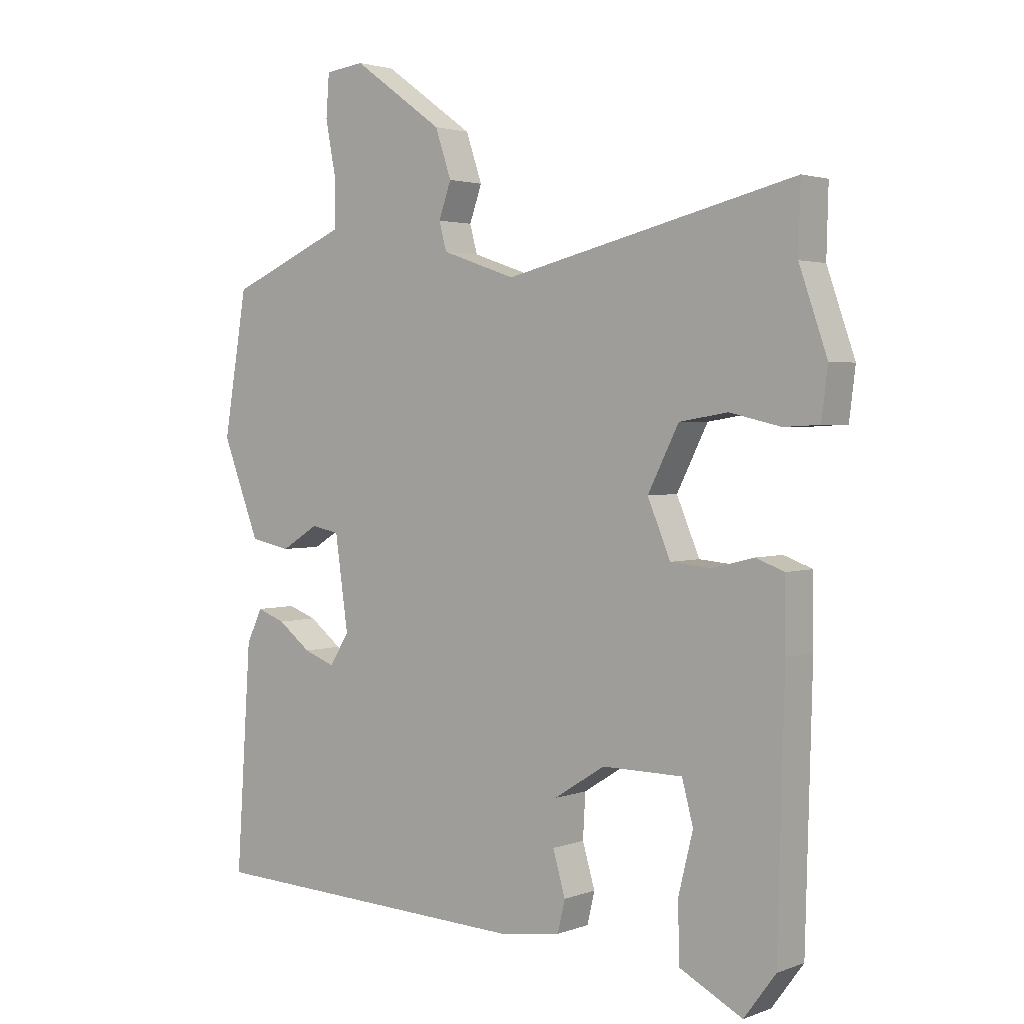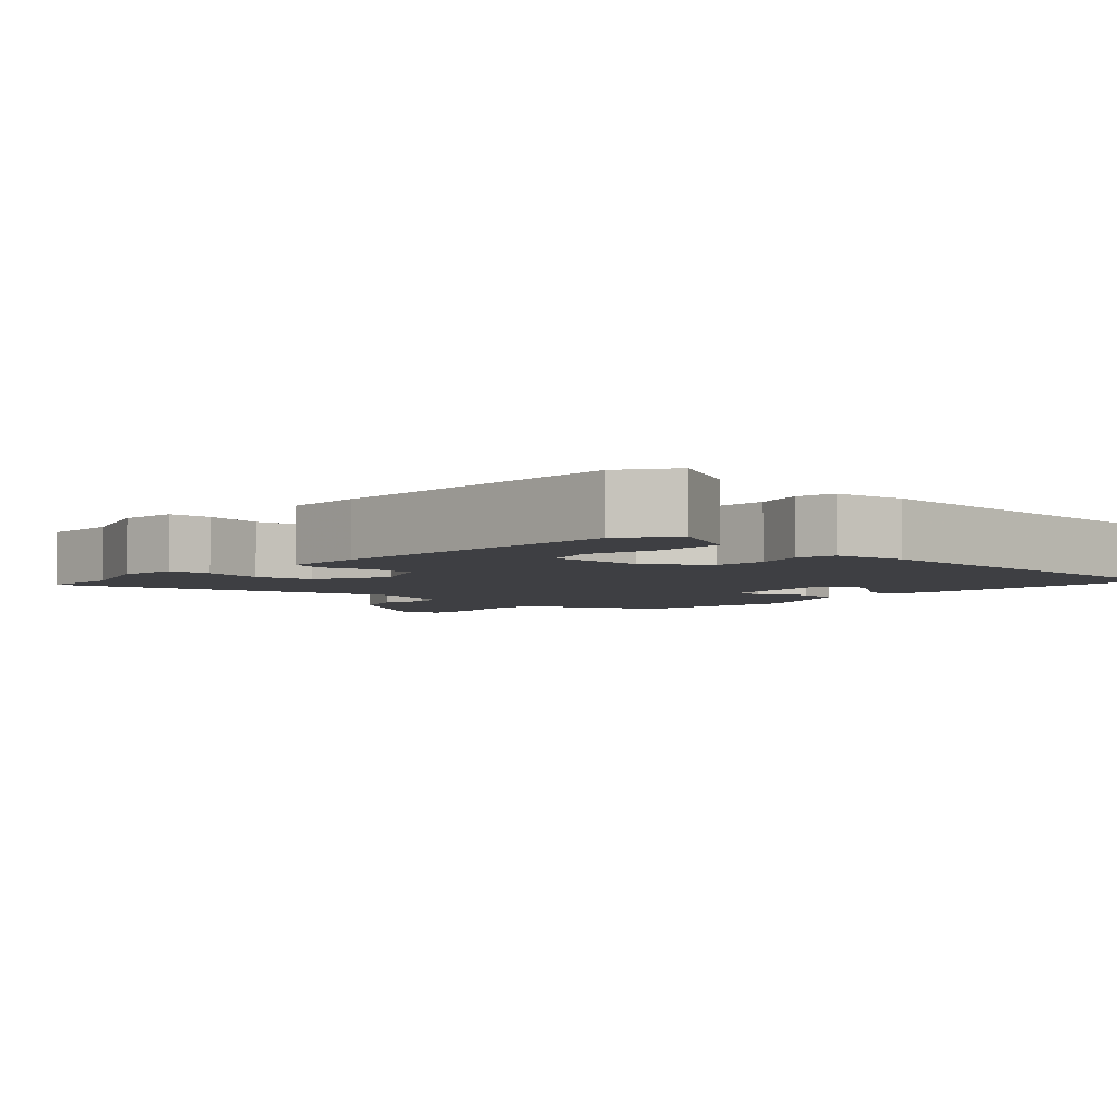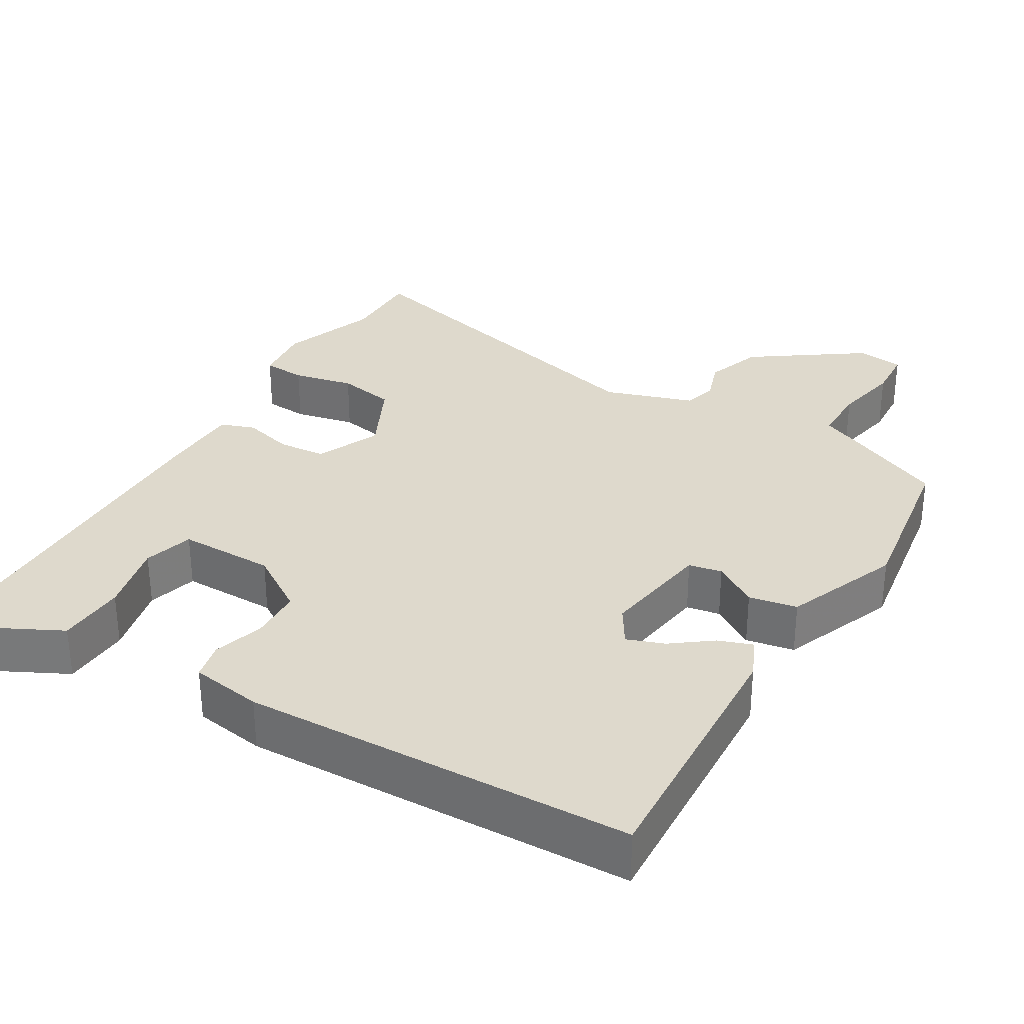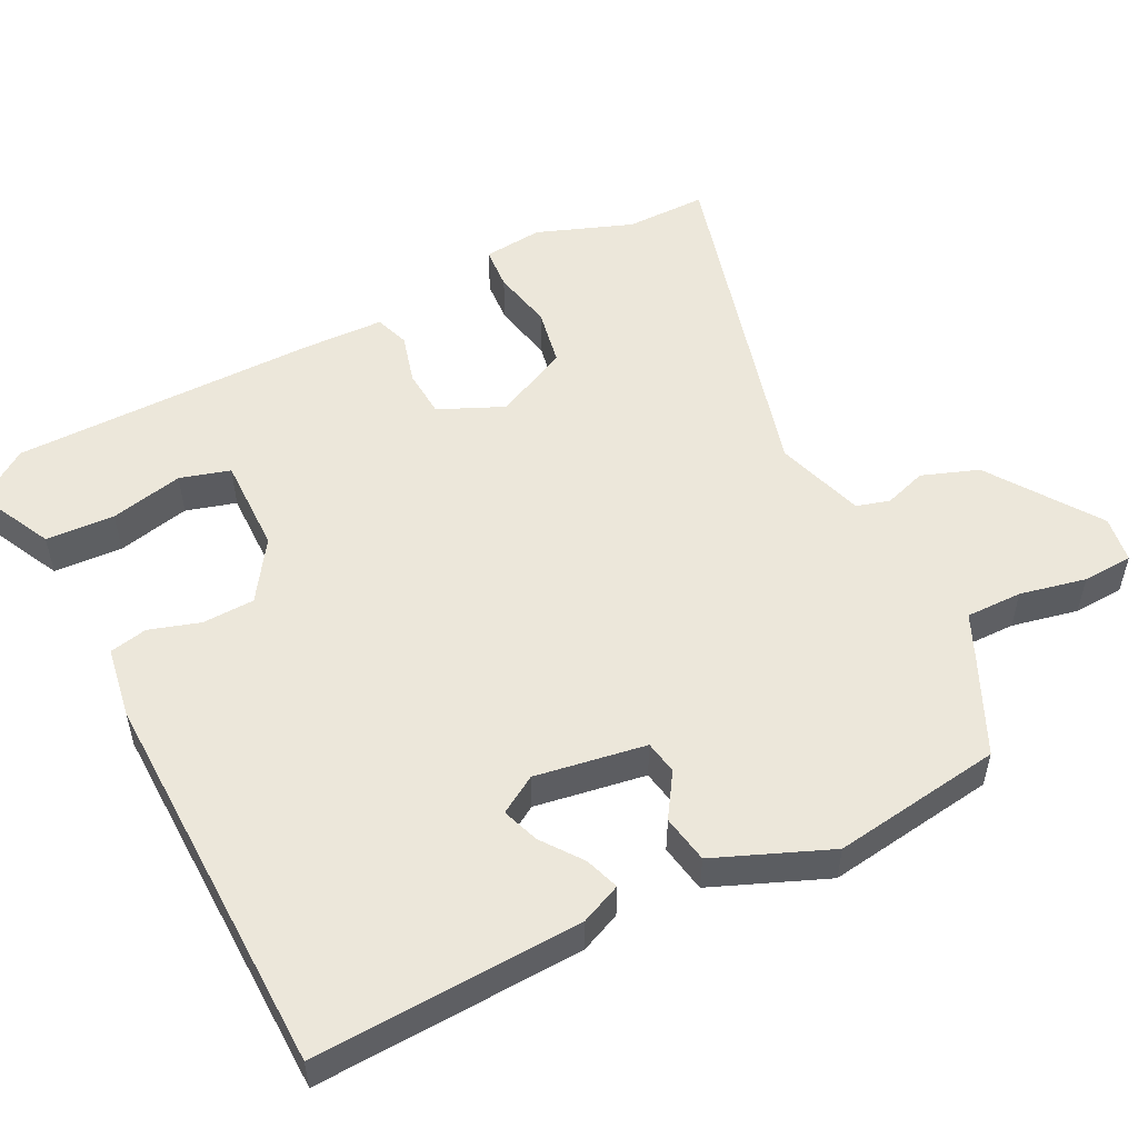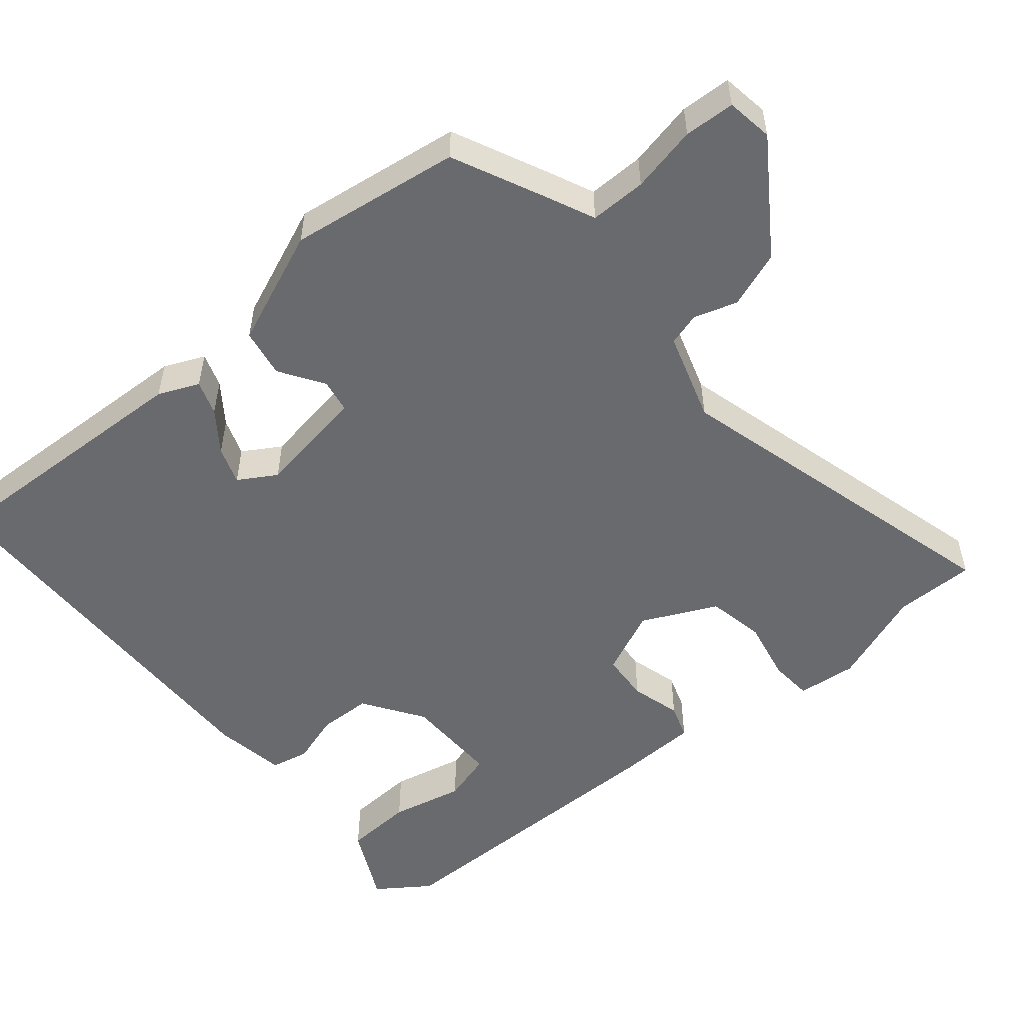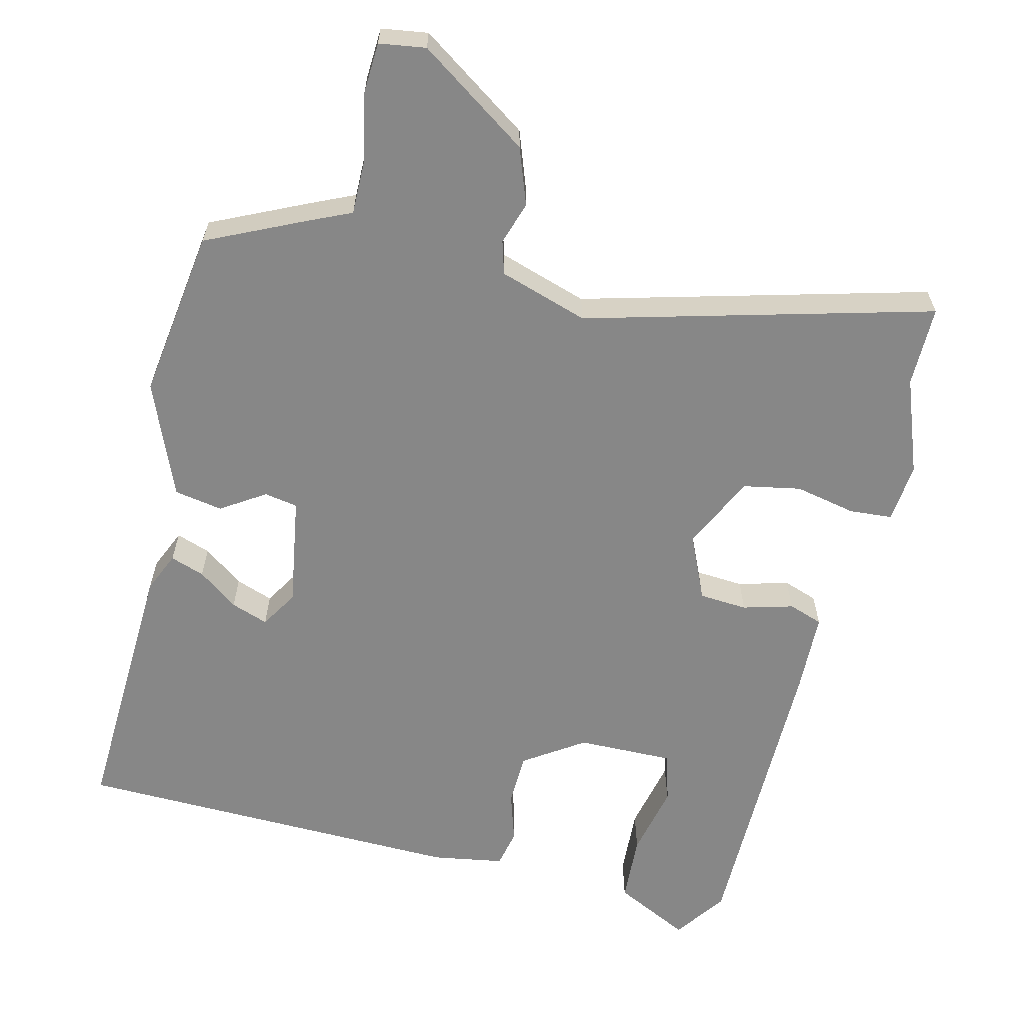
<metadata>
{"format":"obj","ext":"obj","renderer":"f3d","projection":"perspective","resolution":1024,"background":"white","views":[{"elev":2.5,"azim":38.2,"up":"+Z"},{"elev":-4.3,"azim":137.9,"up":"+Y"},{"elev":31.9,"azim":-148.5,"up":"+Y"},{"elev":53.3,"azim":-115.6,"up":"+Y"},{"elev":-53.1,"azim":-48.8,"up":"+Y"},{"elev":-62.3,"azim":-12.4,"up":"+Y"}]}
</metadata>
<code>
v -0.511 0.07 -0.445
v -0.487 0.07 -0.083
v -0.462 0.07 -0.029
v -0.416 0.07 -0.046
v -0.363 0.07 -0.087
v -0.313 0.07 -0.106
v -0.281 0.07 -0.056
v -0.302 0.07 0.094
v -0.347 0.07 0.103
v -0.407 0.07 0.066
v -0.472 0.07 0.079
v -0.532 0.07 0.235
v -0.494 0.07 0.464
v -0.362 0.07 0.522
v -0.303 0.07 0.547
v -0.302 0.07 0.623
v -0.319 0.07 0.713
v -0.314 0.07 0.781
v -0.251 0.07 0.789
v -0.105 0.07 0.684
v -0.079 0.07 0.607
v -0.099 0.07 0.55
v -0.087 0.07 0.505
v 0.032 0.07 0.464
v 0.502 0.07 0.578
v 0.499 0.07 0.469
v 0.544 0.07 0.339
v 0.534 0.07 0.259
v 0.476 0.07 0.256
v 0.394 0.07 0.275
v 0.316 0.07 0.262
v 0.266 0.07 0.163
v 0.303 0.07 0.075
v 0.368 0.07 0.069
v 0.436 0.07 0.086
v 0.482 0.07 0.069
v 0.483 0.07 -0.041
v 0.472 0.07 -0.455
v 0.421 0.07 -0.524
v 0.32 0.07 -0.471
v 0.317 0.07 -0.378
v 0.341 0.07 -0.28
v 0.323 0.07 -0.212
v 0.193 0.07 -0.211
v 0.111 0.07 -0.263
v 0.107 0.07 -0.334
v 0.127 0.07 -0.403
v 0.115 0.07 -0.454
v 0.018 0.07 -0.468
v -0.511 0 -0.445
v -0.487 0 -0.083
v -0.462 0 -0.029
v -0.416 0 -0.046
v -0.363 0 -0.087
v -0.313 0 -0.106
v -0.281 0 -0.056
v -0.302 0 0.094
v -0.347 0 0.103
v -0.407 0 0.066
v -0.472 0 0.079
v -0.532 0 0.235
v -0.494 0 0.464
v -0.362 0 0.522
v -0.303 0 0.547
v -0.302 0 0.623
v -0.319 0 0.713
v -0.314 0 0.781
v -0.251 0 0.789
v -0.105 0 0.684
v -0.079 0 0.607
v -0.099 0 0.55
v -0.087 0 0.505
v 0.032 0 0.464
v 0.502 0 0.578
v 0.499 0 0.469
v 0.544 0 0.339
v 0.534 0 0.259
v 0.476 0 0.256
v 0.394 0 0.275
v 0.316 0 0.262
v 0.266 0 0.163
v 0.303 0 0.075
v 0.368 0 0.069
v 0.436 0 0.086
v 0.482 0 0.069
v 0.483 0 -0.041
v 0.472 0 -0.455
v 0.421 0 -0.524
v 0.32 0 -0.471
v 0.317 0 -0.378
v 0.341 0 -0.28
v 0.323 0 -0.212
v 0.193 0 -0.211
v 0.111 0 -0.263
v 0.107 0 -0.334
v 0.127 0 -0.403
v 0.115 0 -0.454
v 0.018 0 -0.468
f 46 47 48 49
f 45 46 49 1
f 44 45 1 2
f 43 44 2
f 39 40 41 42
f 39 42 43
f 38 39 43
f 37 38 43
f 34 35 36 37
f 33 34 37 43
f 32 33 43
f 27 28 29 30
f 26 27 30 31
f 24 25 26 31
f 23 24 31 32
f 19 20 21 22
f 19 22 23
f 16 17 18 19
f 15 16 19 23
f 9 10 11 12
f 8 9 12 13
f 2 3 4 5
f 2 5 6
f 43 2 6
f 32 43 6 7
f 23 32 7 8
f 14 15 23
f 8 13 14 23
f 98 97 96 95
f 50 98 95 94
f 51 50 94 93
f 51 93 92
f 91 90 89 88
f 92 91 88
f 92 88 87
f 92 87 86
f 86 85 84 83
f 92 86 83 82
f 92 82 81
f 79 78 77 76
f 80 79 76 75
f 80 75 74 73
f 81 80 73 72
f 71 70 69 68
f 72 71 68
f 68 67 66 65
f 72 68 65 64
f 61 60 59 58
f 62 61 58 57
f 54 53 52 51
f 55 54 51
f 55 51 92
f 56 55 92 81
f 57 56 81 72
f 72 64 63
f 72 63 62 57
f 1 50 51 2
f 2 51 52 3
f 3 52 53 4
f 4 53 54 5
f 5 54 55 6
f 6 55 56 7
f 7 56 57 8
f 8 57 58 9
f 9 58 59 10
f 10 59 60 11
f 11 60 61 12
f 12 61 62 13
f 13 62 63 14
f 14 63 64 15
f 15 64 65 16
f 16 65 66 17
f 17 66 67 18
f 18 67 68 19
f 19 68 69 20
f 20 69 70 21
f 21 70 71 22
f 22 71 72 23
f 23 72 73 24
f 24 73 74 25
f 25 74 75 26
f 26 75 76 27
f 27 76 77 28
f 28 77 78 29
f 29 78 79 30
f 30 79 80 31
f 31 80 81 32
f 32 81 82 33
f 33 82 83 34
f 34 83 84 35
f 35 84 85 36
f 36 85 86 37
f 37 86 87 38
f 38 87 88 39
f 39 88 89 40
f 40 89 90 41
f 41 90 91 42
f 42 91 92 43
f 43 92 93 44
f 44 93 94 45
f 45 94 95 46
f 46 95 96 47
f 47 96 97 48
f 48 97 98 49
f 49 98 50 1

</code>
